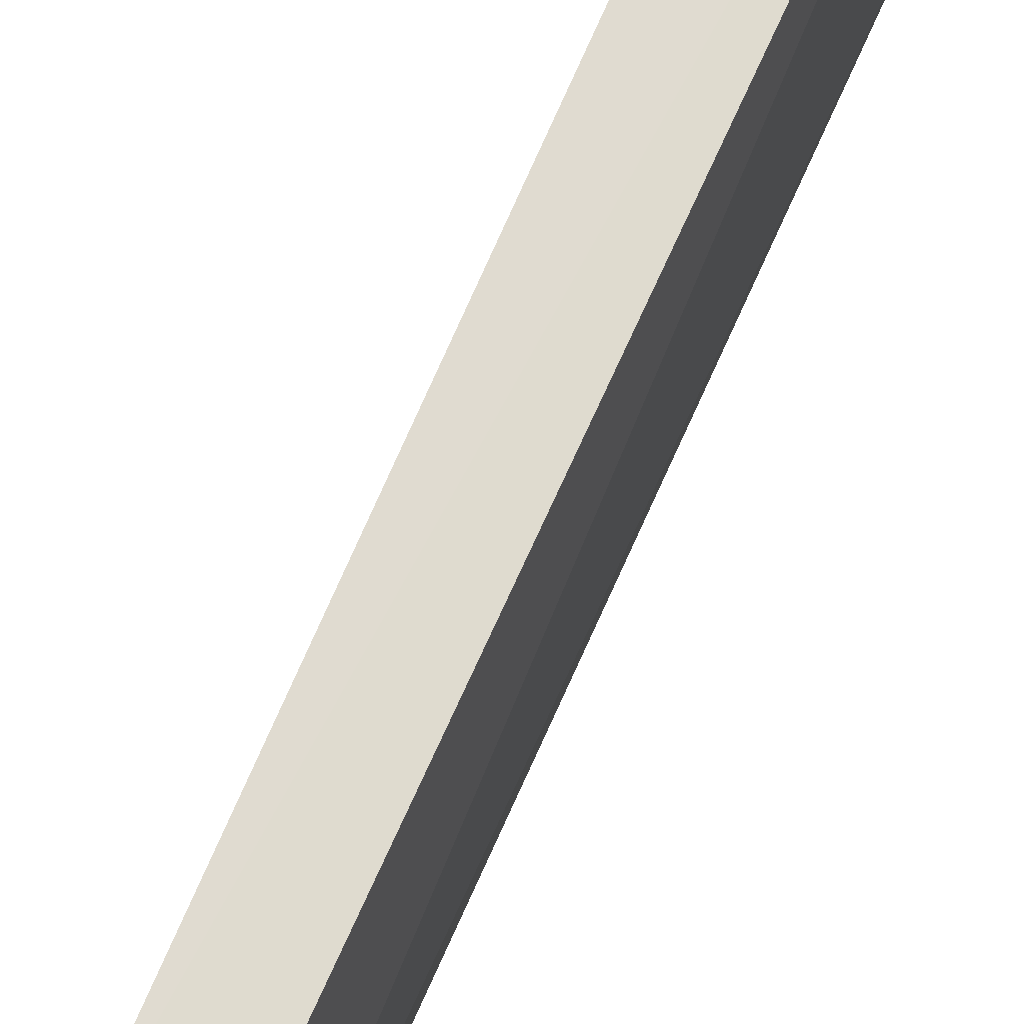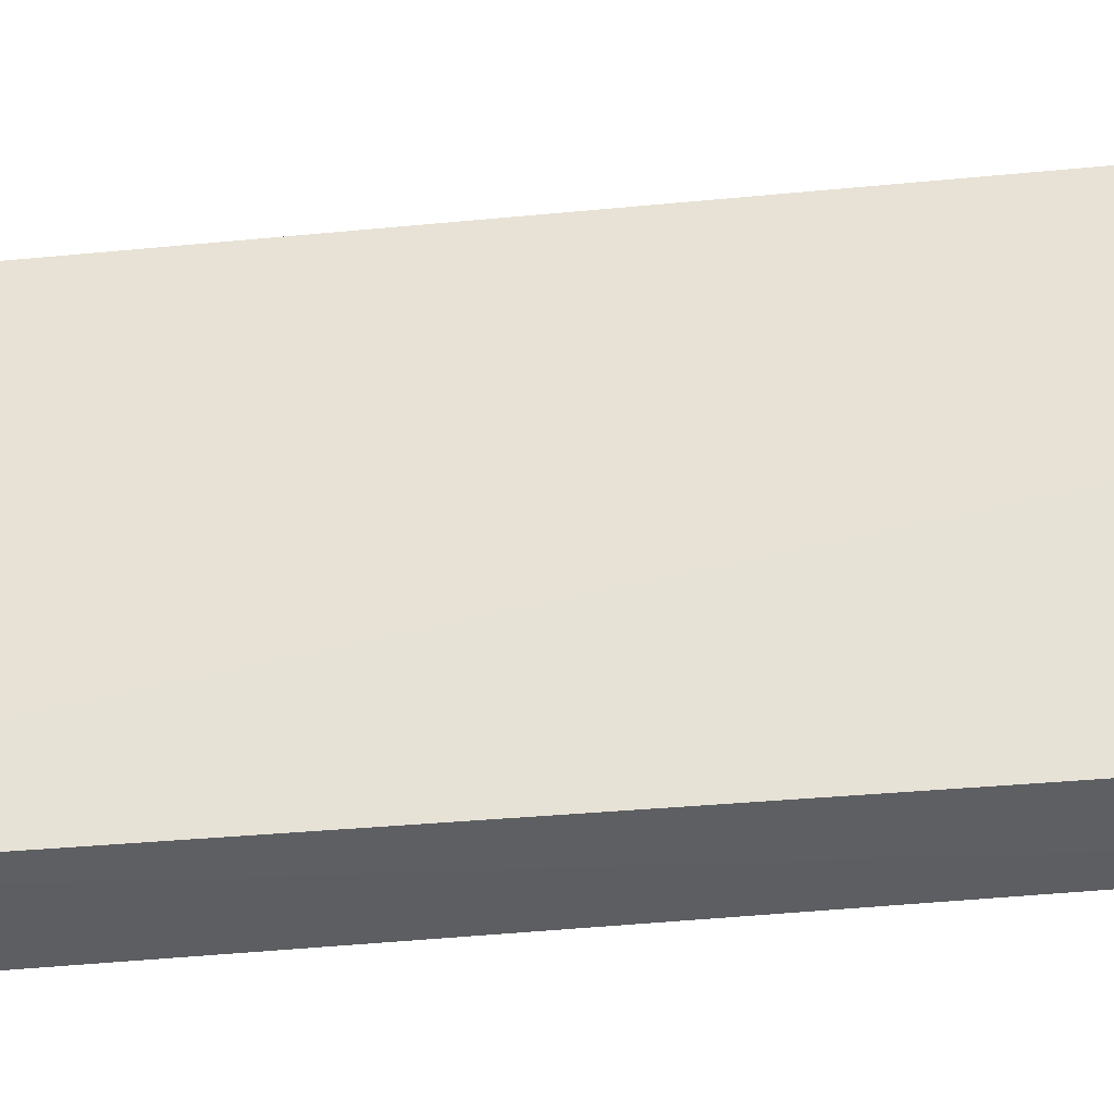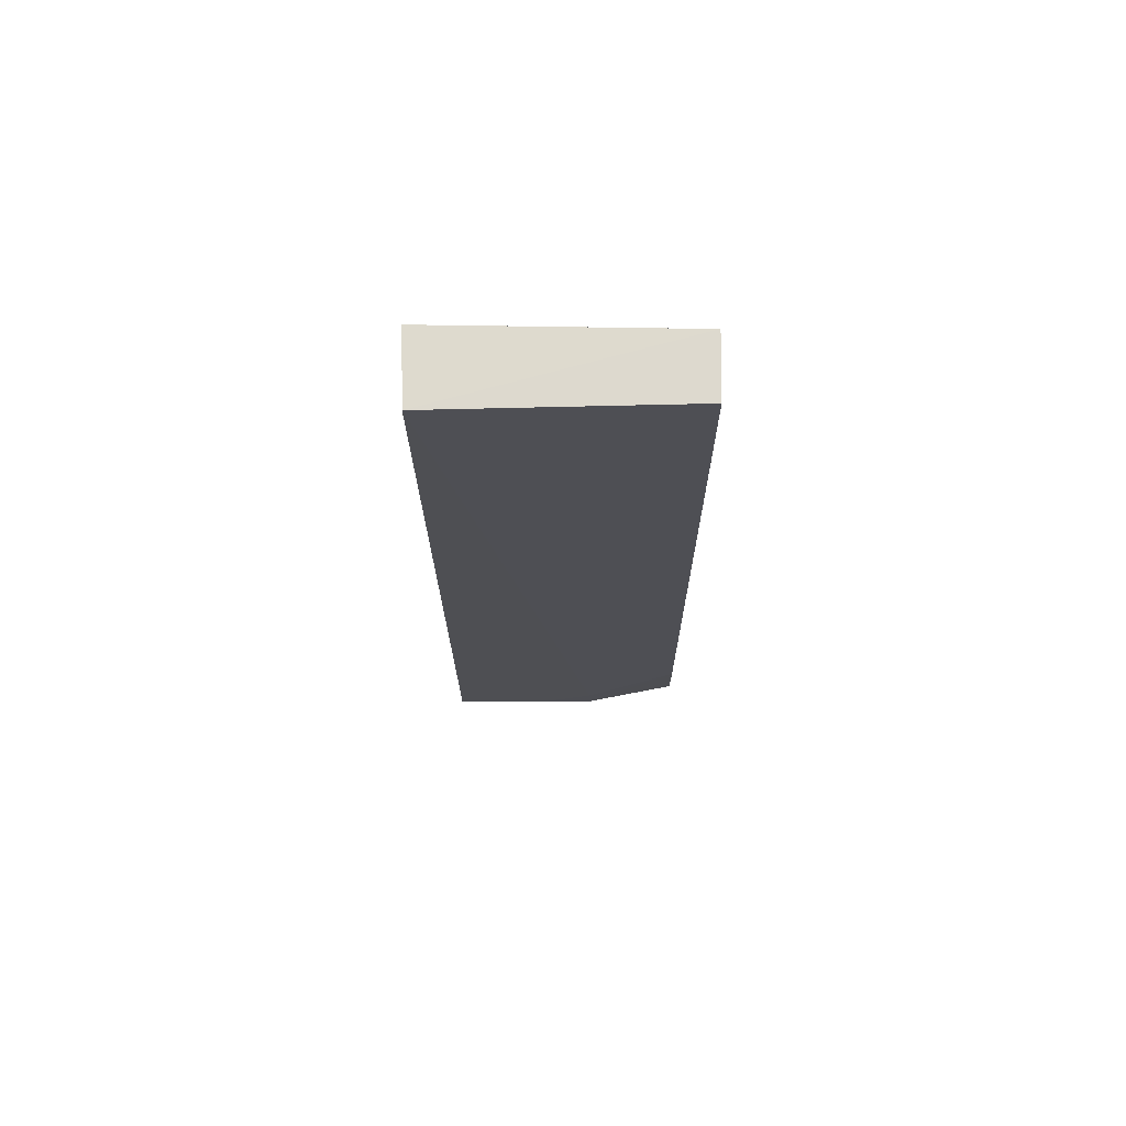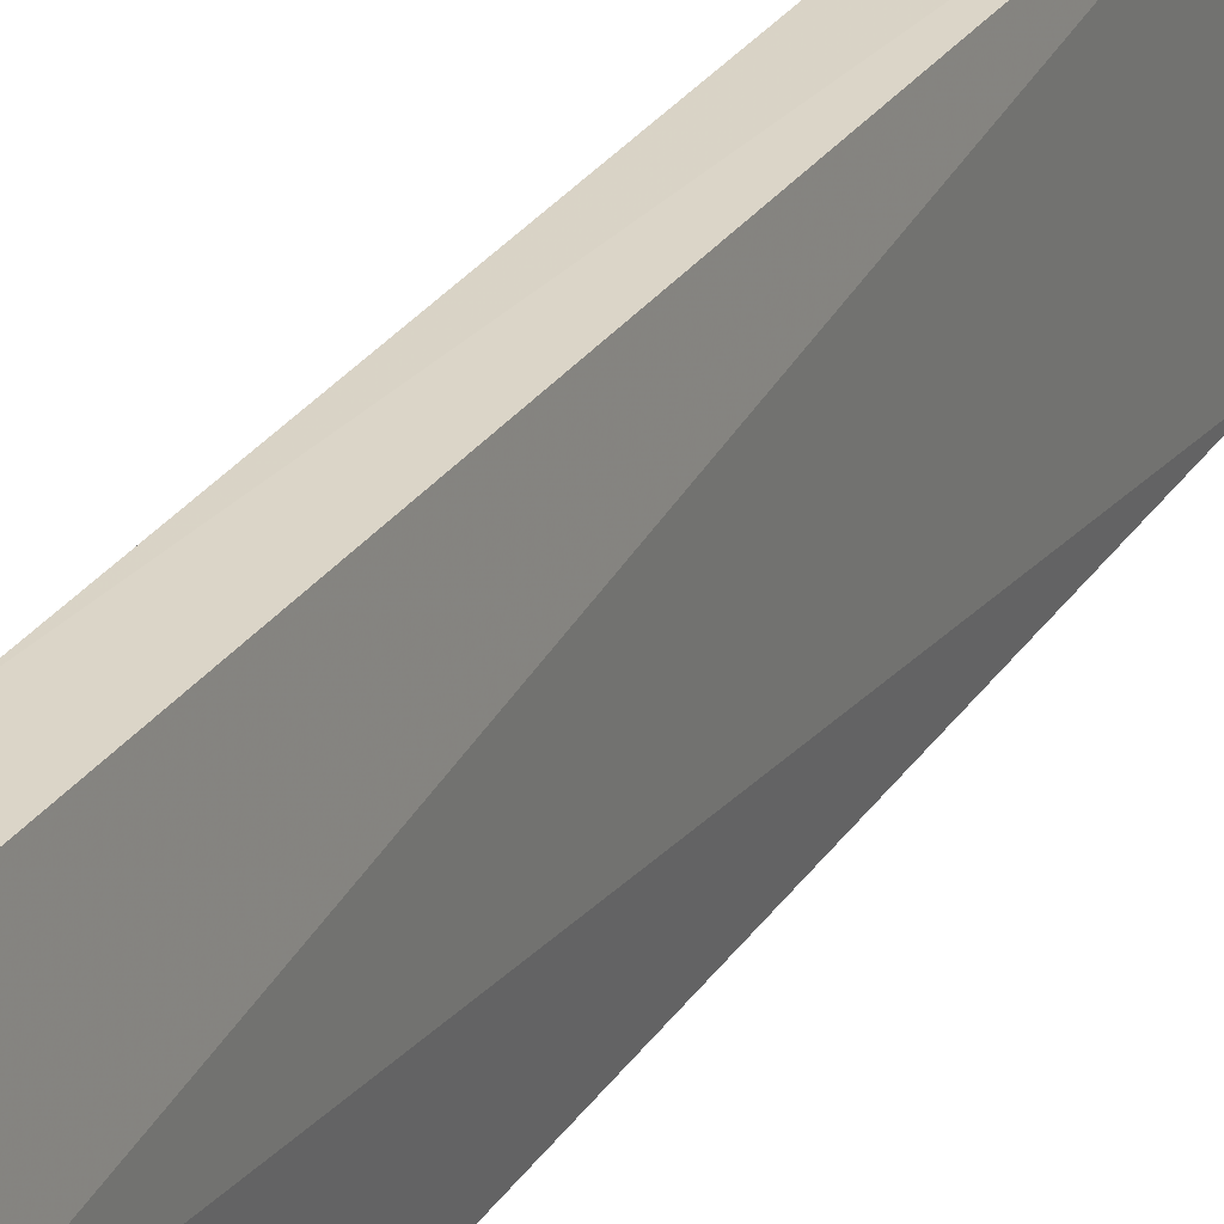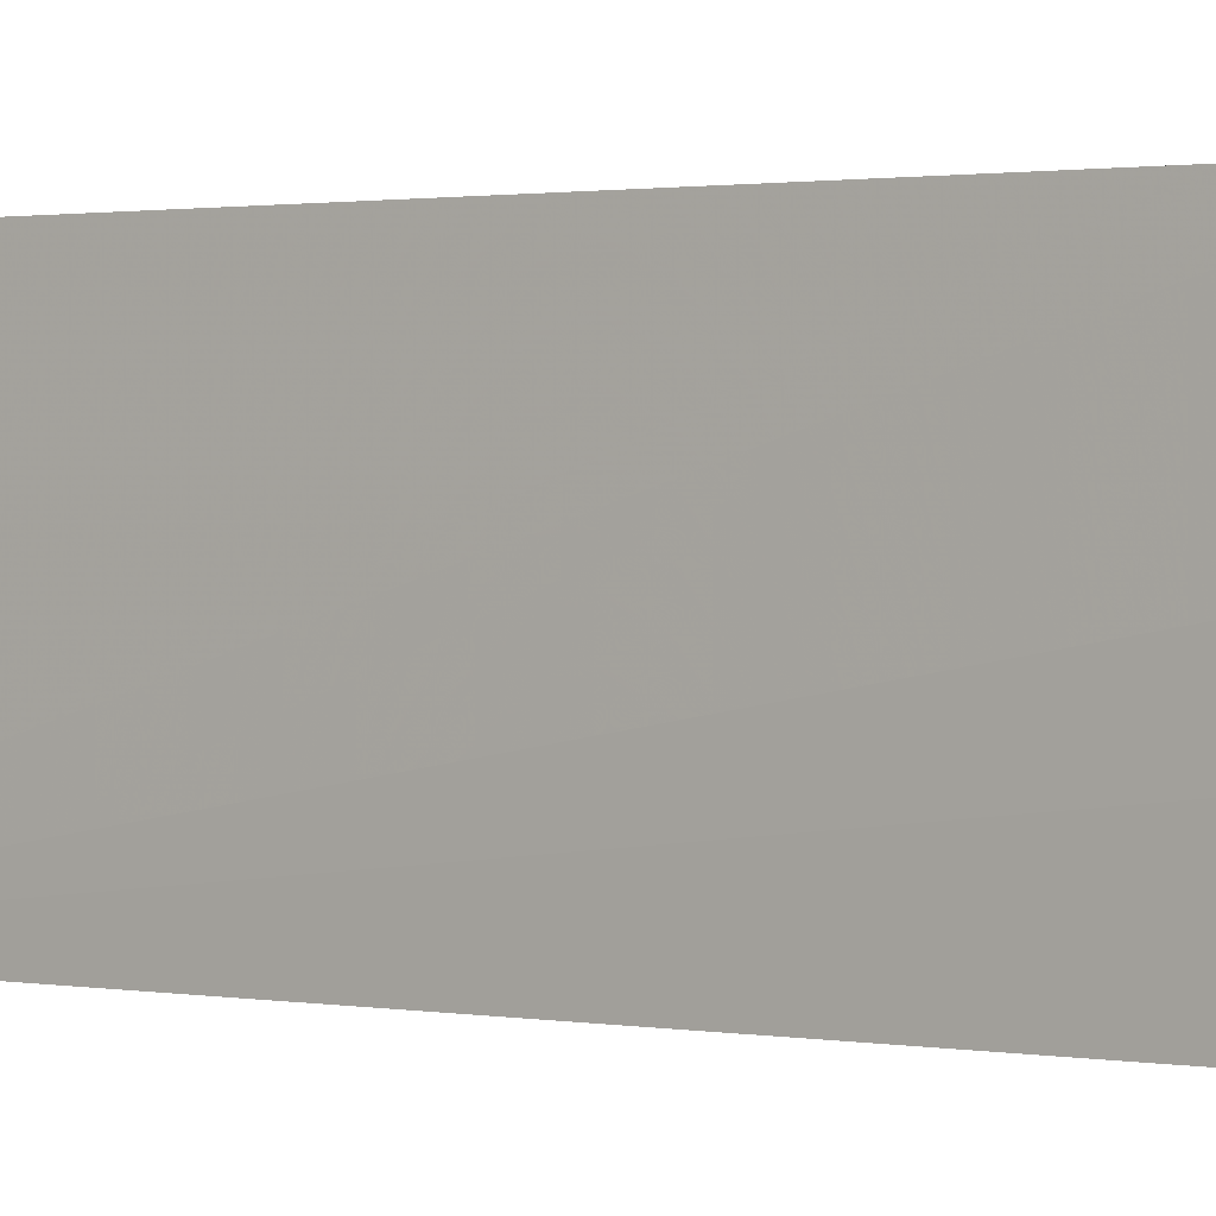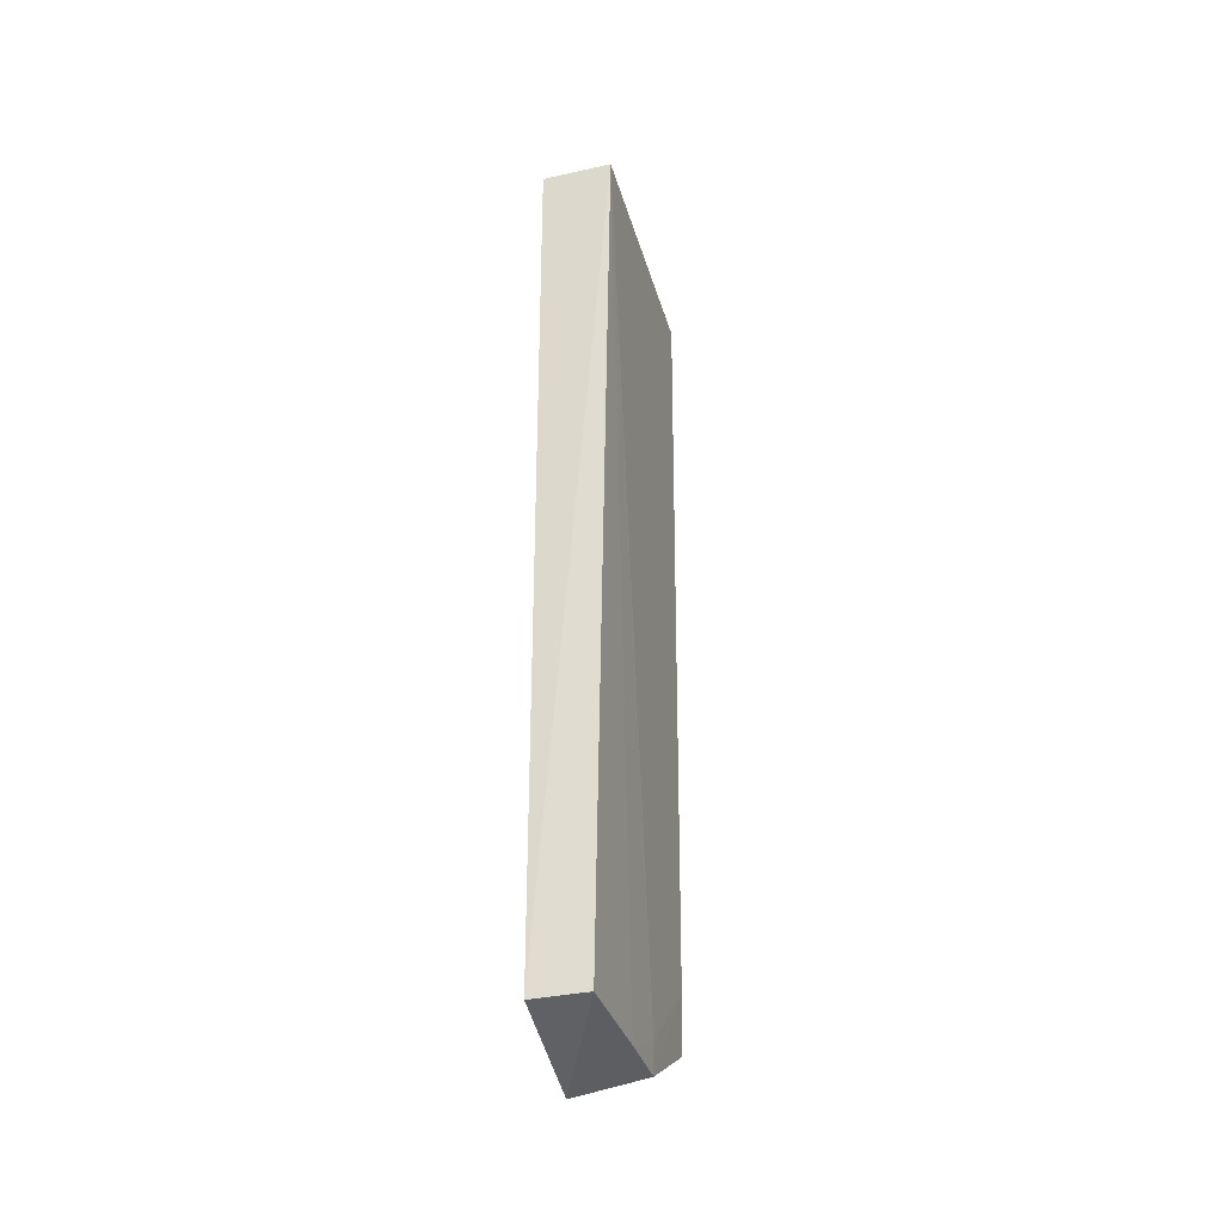
<metadata>
{"format":"obj","ext":"obj","renderer":"f3d","projection":"perspective","resolution":1024,"background":"white","views":[{"elev":70.4,"azim":-156.4,"up":"+Y"},{"elev":-35.4,"azim":97.8,"up":"+Y"},{"elev":71.1,"azim":90.2,"up":"+Z"},{"elev":29.0,"azim":-152.7,"up":"+Y"},{"elev":1.3,"azim":129.1,"up":"+Y"},{"elev":-37.2,"azim":18.1,"up":"+Z"}]}
</metadata>
<code>
v 0.1723 0.02196 0.2144
v 0.174 -0.02178 0.2155
v 0.1714 0.006005 0.05028
v 0.1599 0.001008 0.04631
v 0.1611 -0.0222 0.2156
v 0.1717 -0.02187 0.05041
v 0.1622 0.02281 0.06087
v 0.171 0.02294 0.07157
v 0.1611 0.02206 0.2146
v 0.1716 -0.004591 0.0504
v 0.1621 -0.02266 0.05027
v 0.1708 0.02297 0.06088
v 0.1716 0.00587 0.05571
f 6 4 3
f 8 1 2
f 9 5 2
f 9 2 1
f 9 8 7
f 9 1 8
f 9 7 4
f 9 4 5
f 10 6 3
f 10 2 6
f 11 5 4
f 11 4 6
f 11 6 2
f 11 2 5
f 12 3 4
f 12 4 7
f 12 8 3
f 12 7 8
f 13 8 2
f 13 3 8
f 13 10 3
f 13 2 10

</code>
